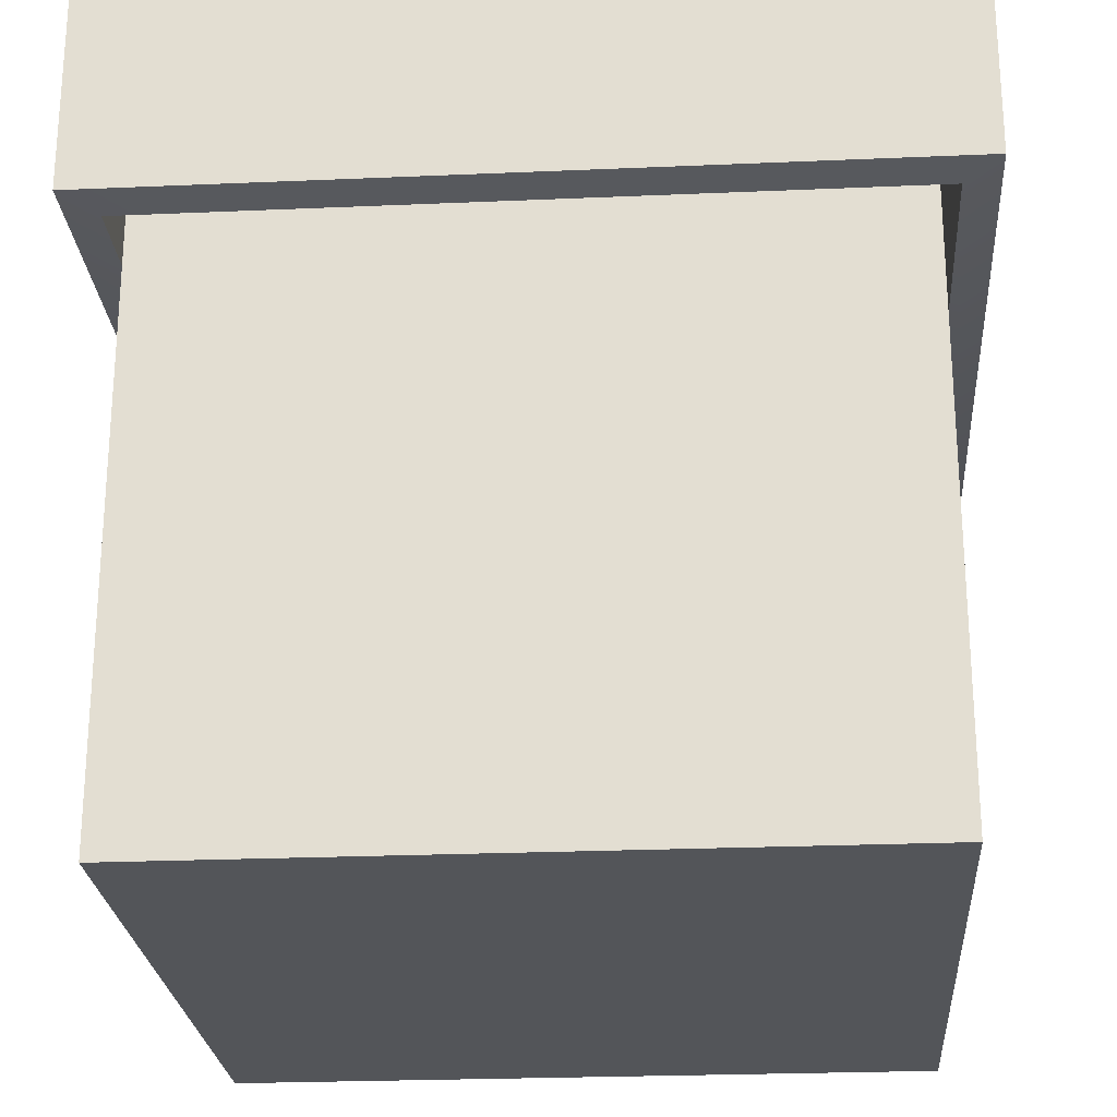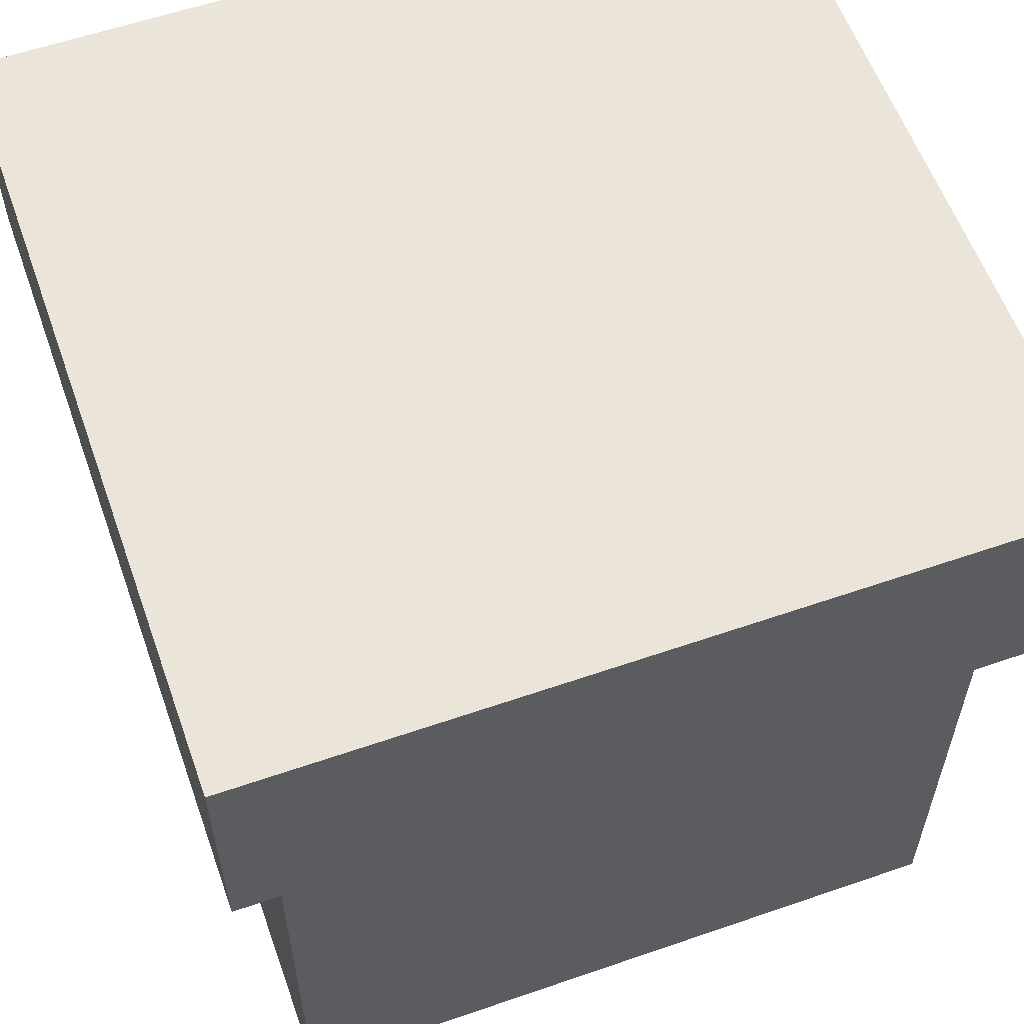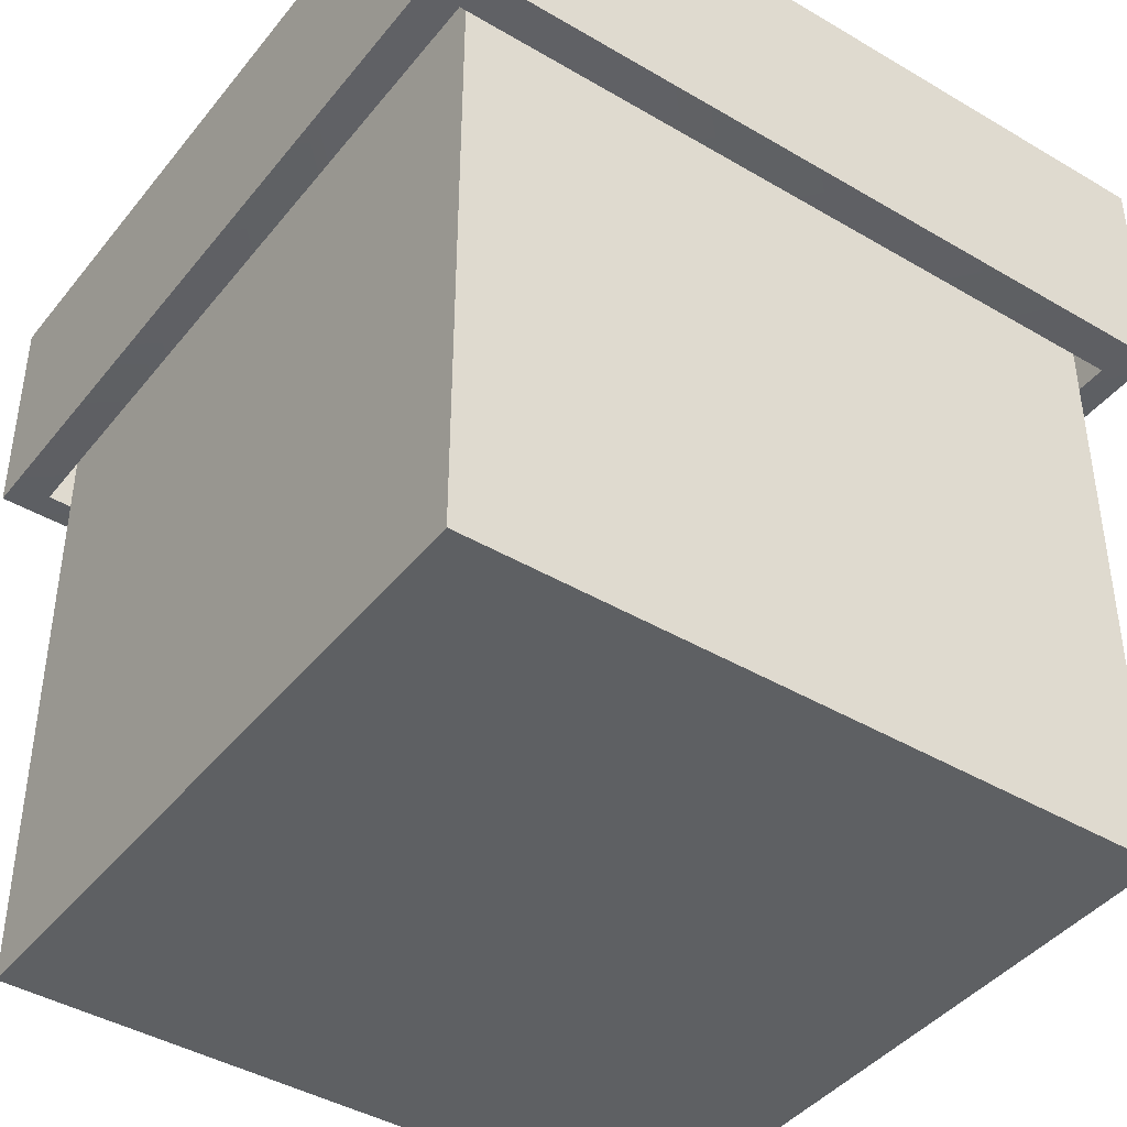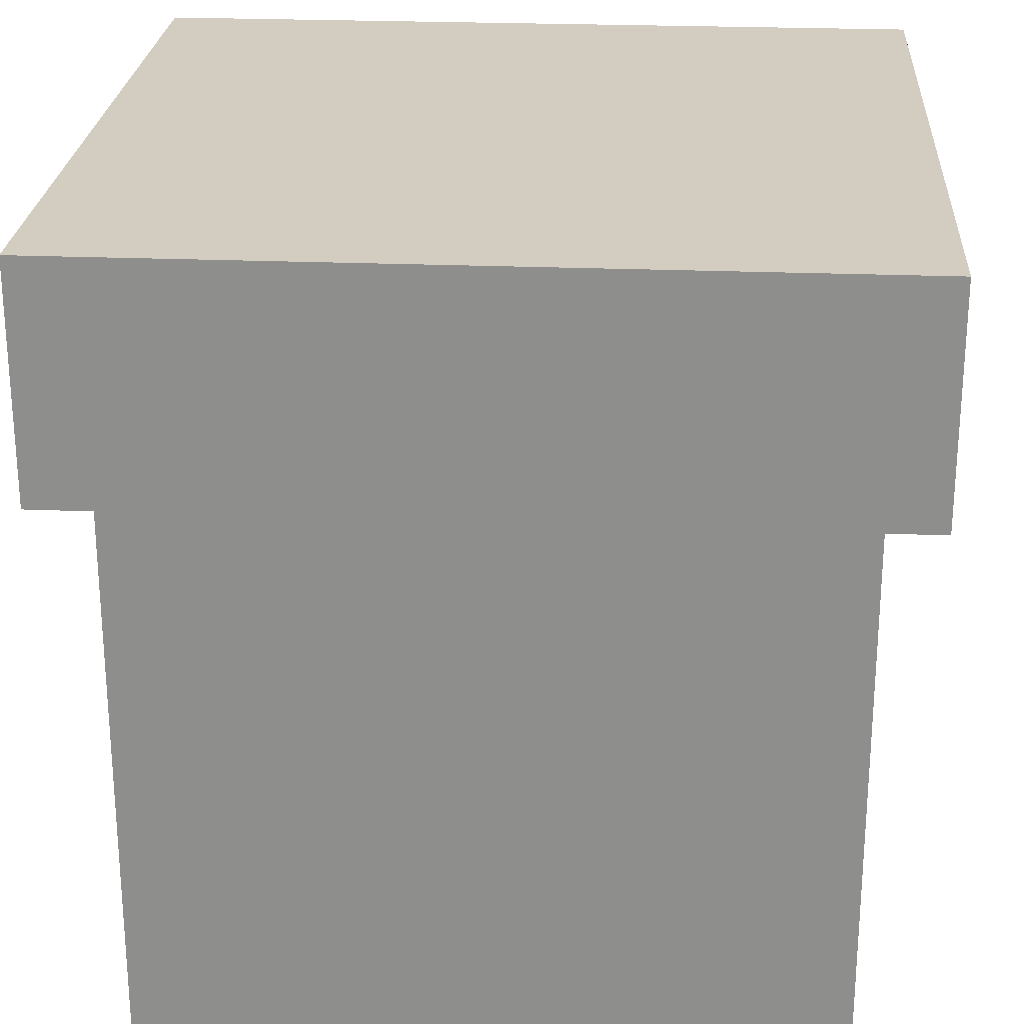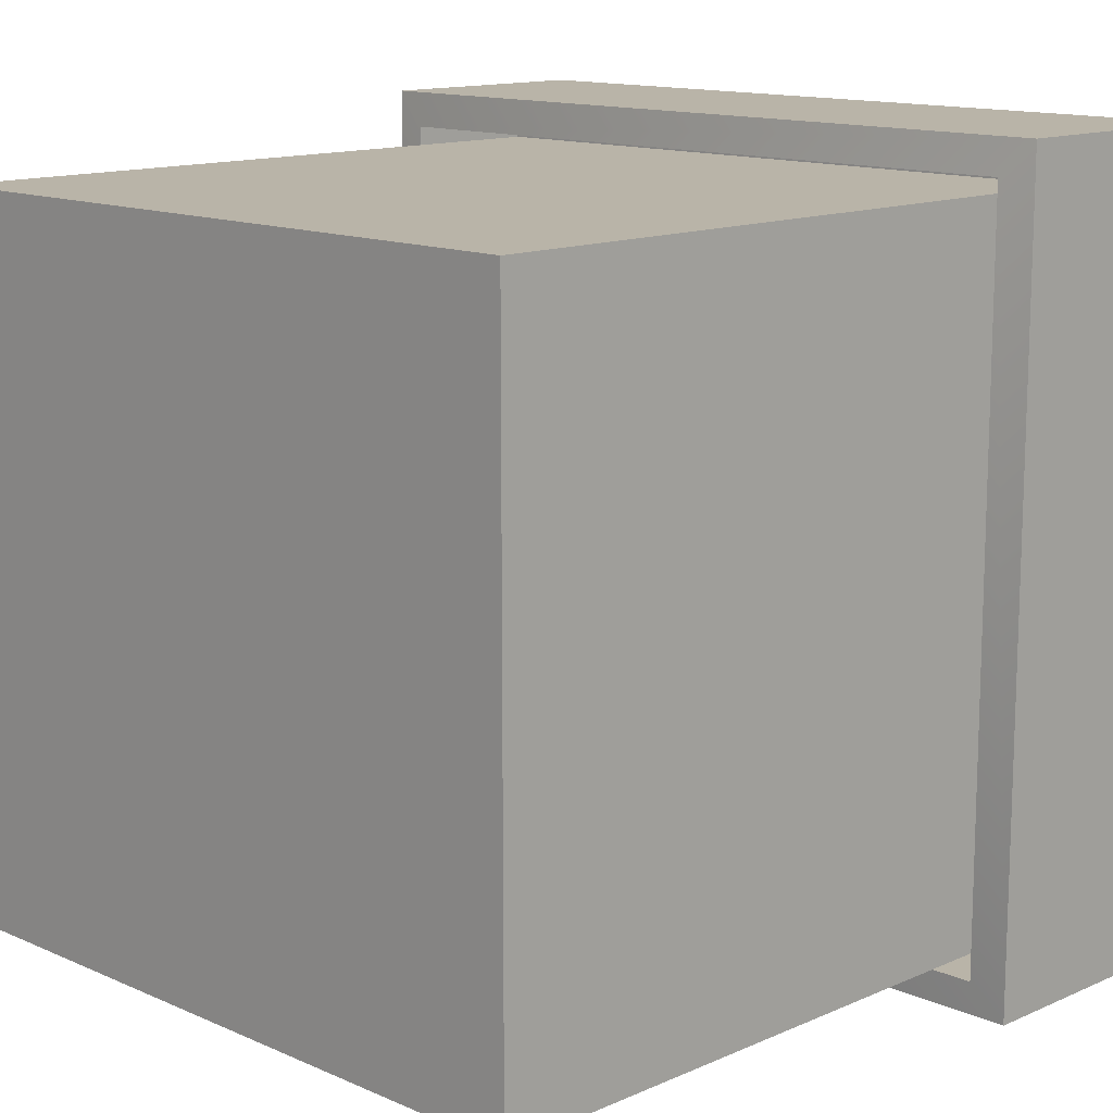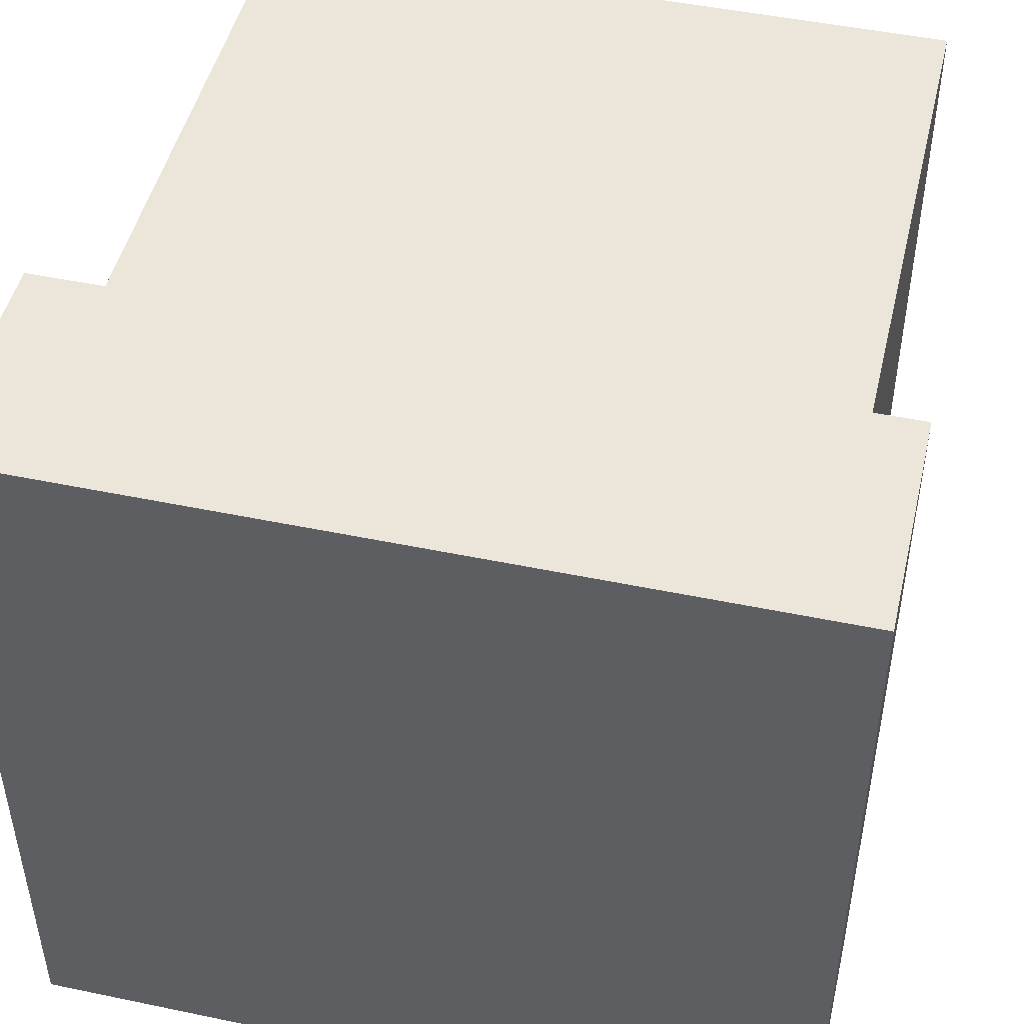
<metadata>
{"format":"obj","ext":"obj","renderer":"f3d","projection":"perspective","resolution":1024,"background":"white","views":[{"elev":-24.4,"azim":-85.9,"up":"+Y"},{"elev":58.7,"azim":-109.6,"up":"+Y"},{"elev":-42.2,"azim":54.7,"up":"+Y"},{"elev":24.7,"azim":93.8,"up":"+Y"},{"elev":13.2,"azim":45.0,"up":"+Z"},{"elev":47.9,"azim":-166.8,"up":"+Z"}]}
</metadata>
<code>
g default
v -4.088 0.2342 4.088
v 4.088 0.2342 4.088
v -4.088 8.411 4.088
v 4.088 8.411 4.088
v -4.088 8.411 -4.088
v 4.088 8.411 -4.088
v -4.088 0.2342 -4.088
v 4.088 0.2342 -4.088
v -3.407 8.411 3.407
v 3.407 8.411 3.407
v 3.407 8.411 -3.407
v -3.407 8.411 -3.407
v -3.407 1.307 3.407
v 3.407 1.307 3.407
v 3.407 1.307 -3.407
v -3.407 1.307 -3.407
g pCube1
f 1 2 4 3
f 13 14 15 16
f 5 6 8 7
f 7 8 2 1
f 2 8 6 4
f 7 1 3 5
f 3 4 10 9
f 4 6 11 10
f 6 5 12 11
f 5 3 9 12
f 9 10 14 13
f 10 11 15 14
f 11 12 16 15
f 12 9 13 16
g default
v -4.69 9.756 -4.69
v 4.69 9.756 -4.69
v -4.69 7.034 -4.69
v 4.69 7.034 -4.69
v -4.69 7.034 4.69
v 4.69 7.034 4.69
v -4.69 9.756 4.69
v 4.69 9.756 4.69
v -4.286 6.962 -4.286
v 4.286 6.962 -4.286
v 4.286 6.962 4.286
v -4.286 6.962 4.286
v -4.286 8.598 -4.286
v 4.286 8.598 -4.286
v 4.286 8.598 4.286
v -4.286 8.598 4.286
g pCube2
f 17 18 20 19
f 29 30 31 32
f 21 22 24 23
f 23 24 18 17
f 18 24 22 20
f 23 17 19 21
f 19 20 26 25
f 20 22 27 26
f 22 21 28 27
f 21 19 25 28
f 25 26 30 29
f 26 27 31 30
f 27 28 32 31
f 28 25 29 32

</code>
